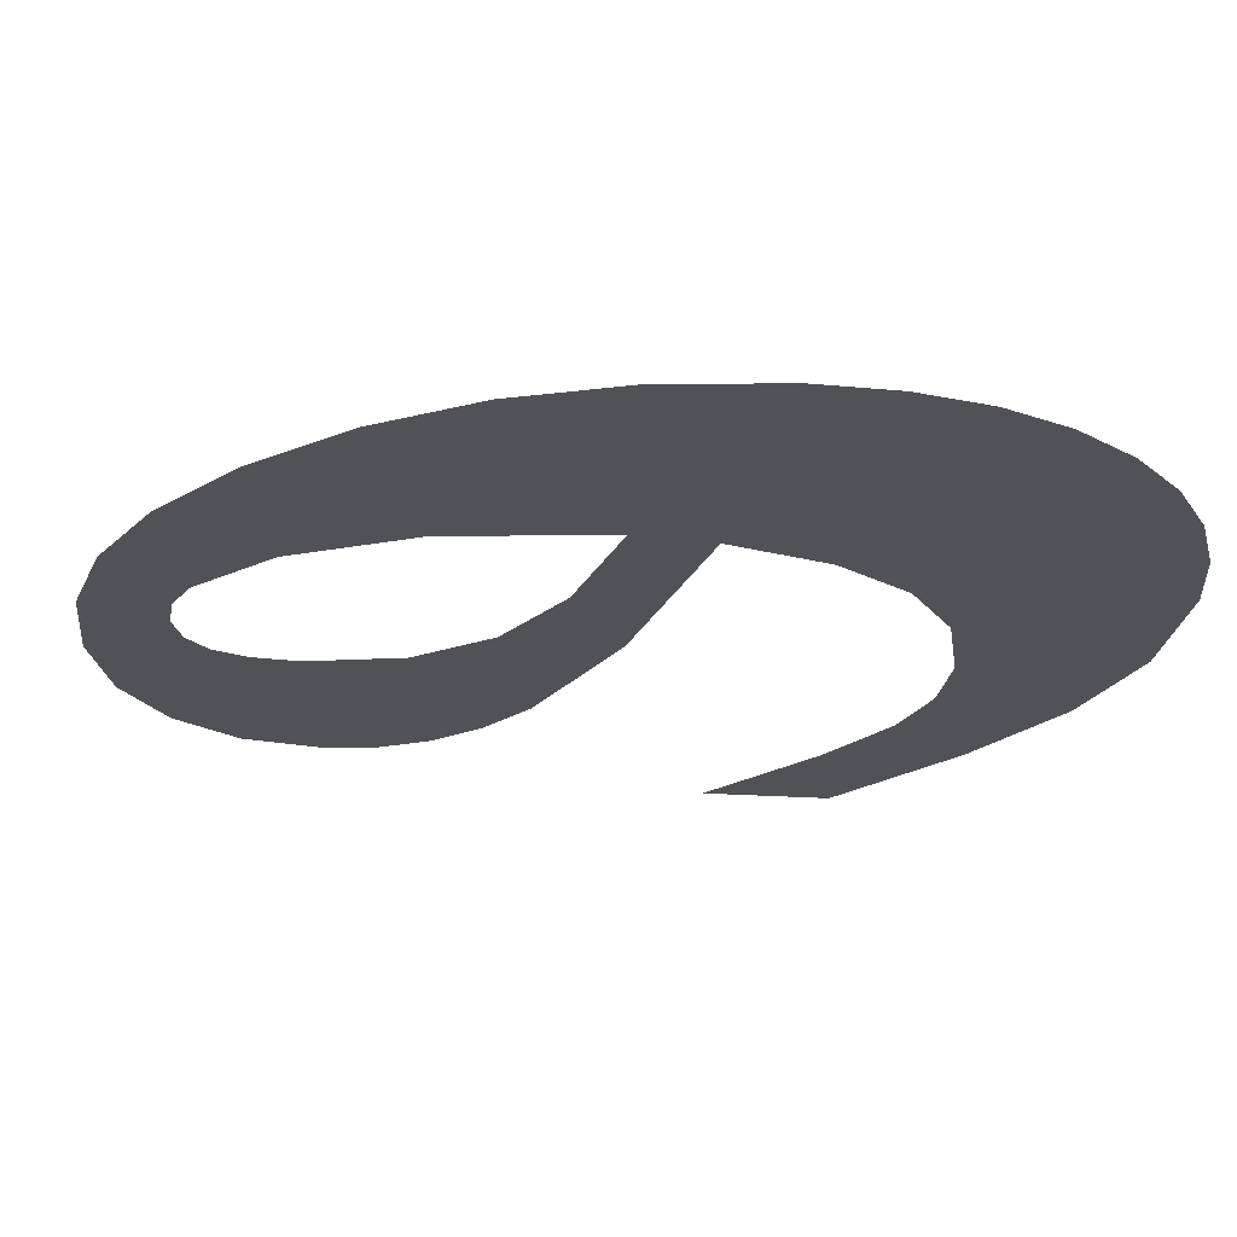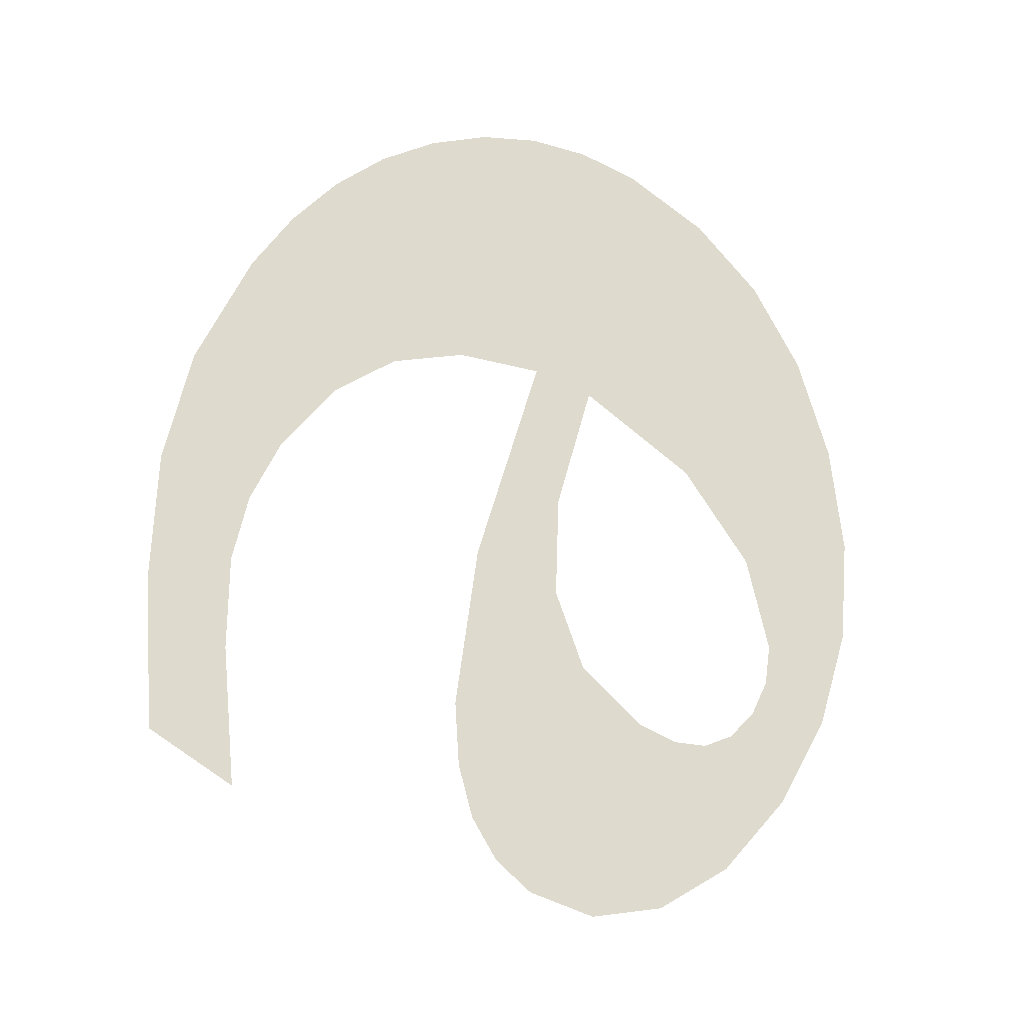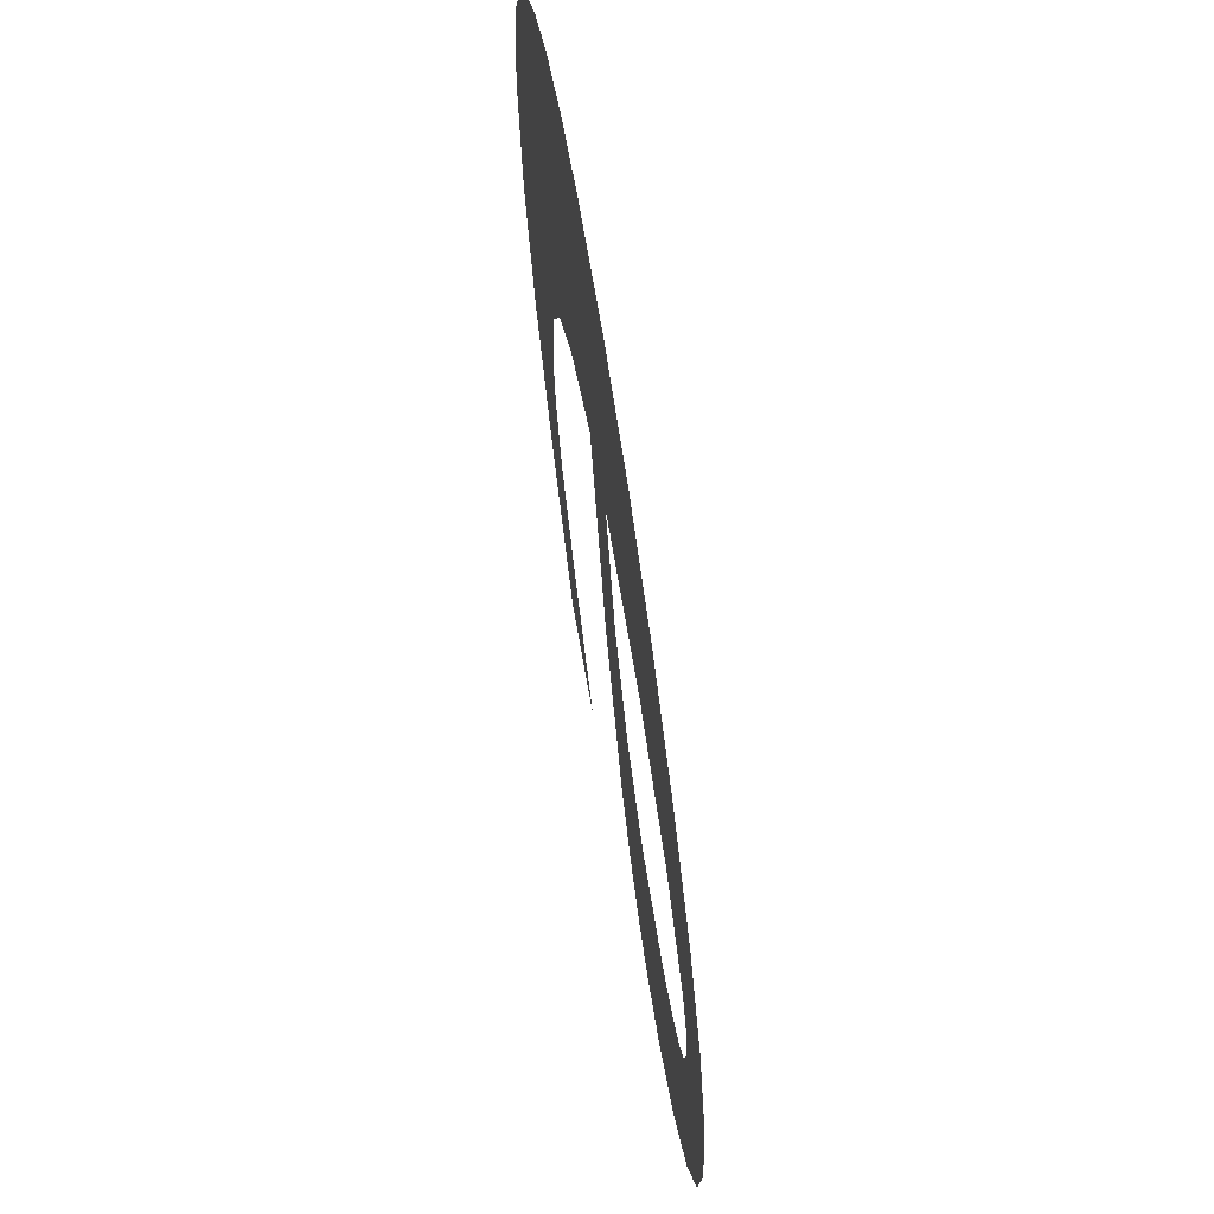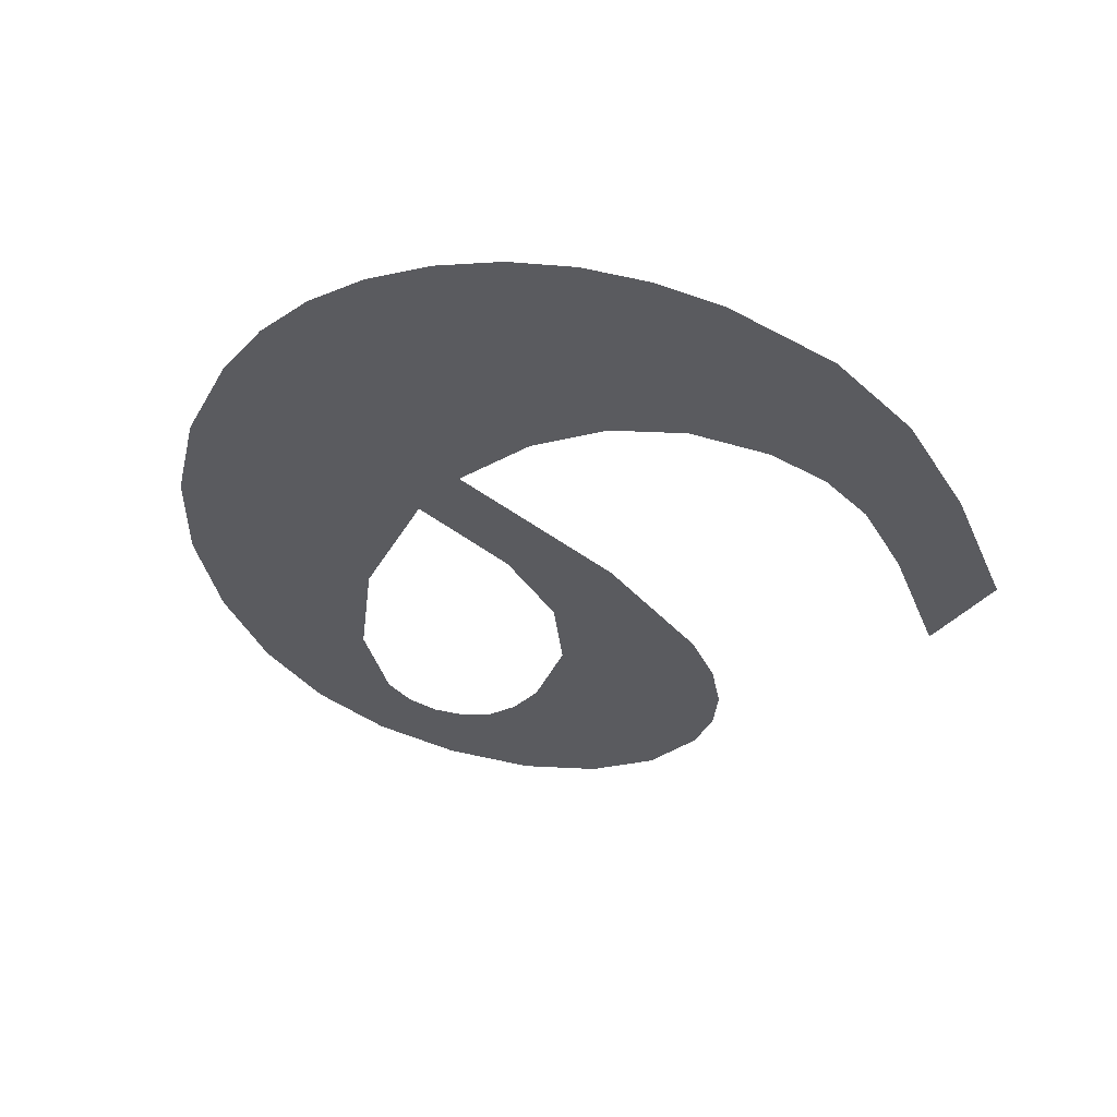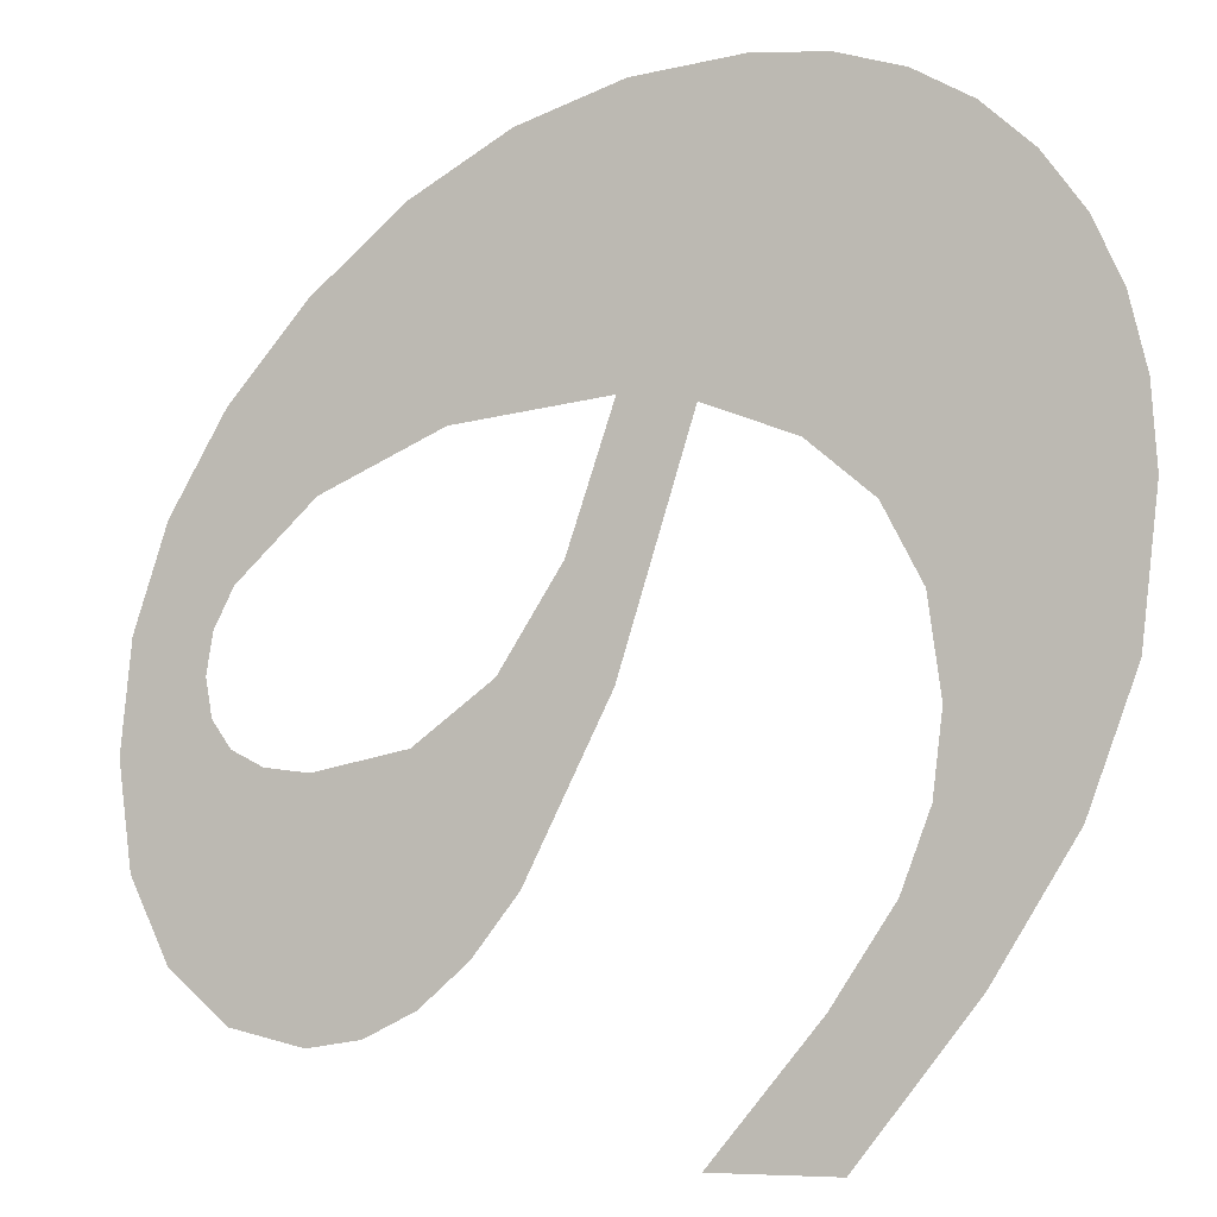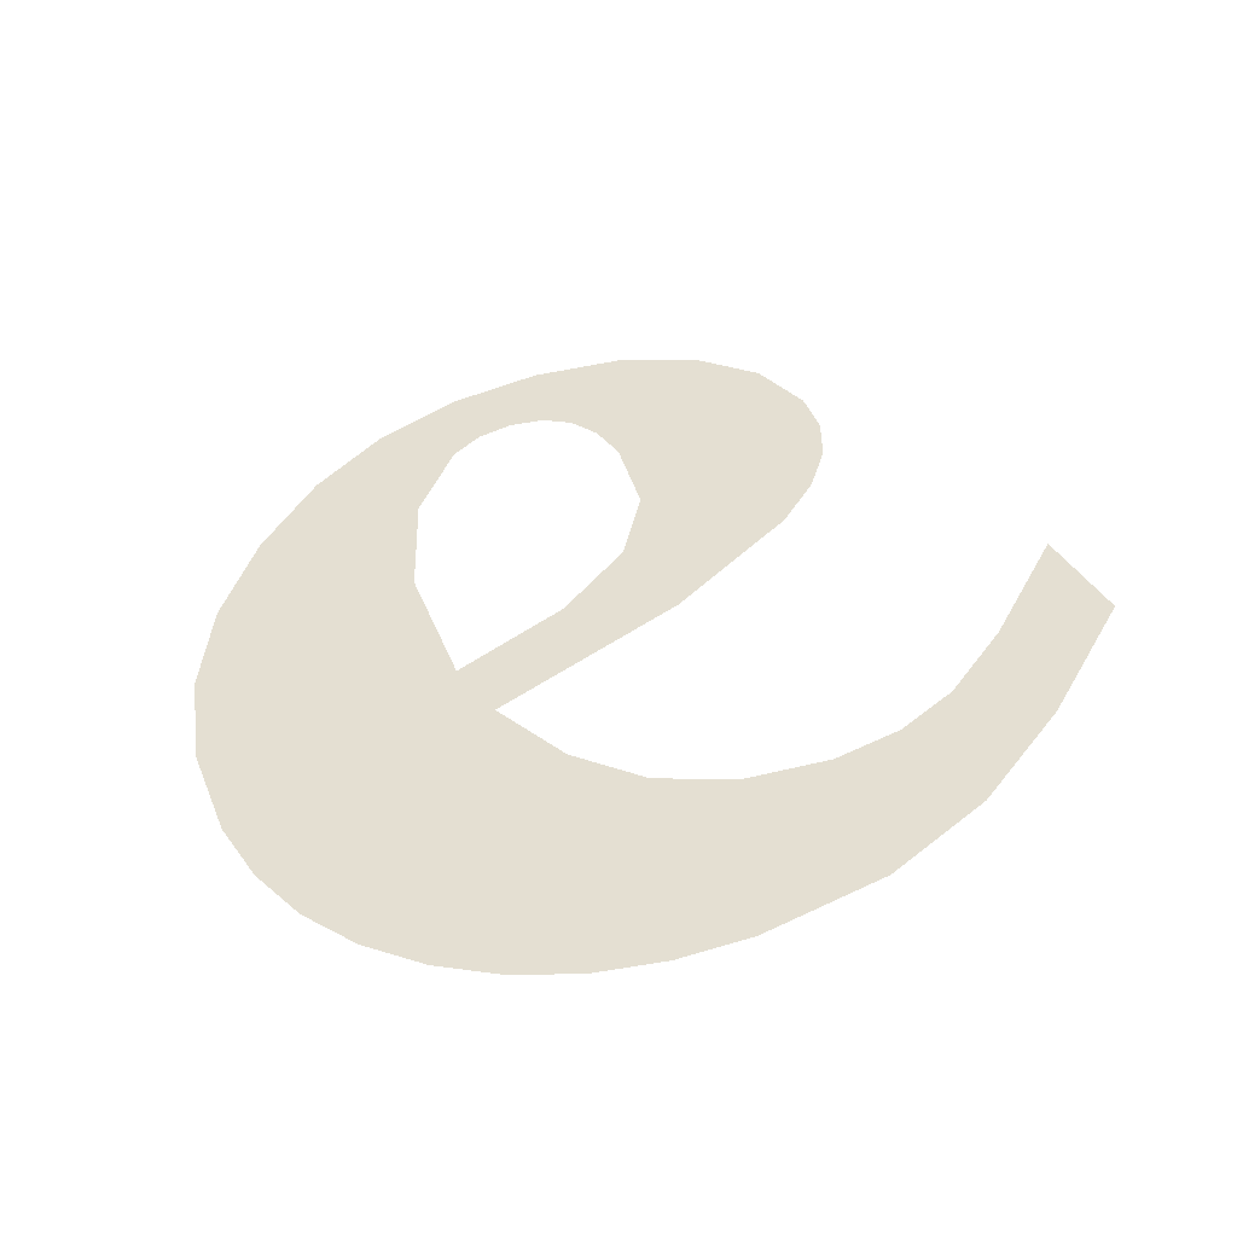
<metadata>
{"format":"obj","ext":"obj","renderer":"f3d","projection":"perspective","resolution":1024,"background":"white","views":[{"elev":69.1,"azim":2.4,"up":"+Z"},{"elev":71.3,"azim":-145.8,"up":"+Y"},{"elev":67.0,"azim":-99.8,"up":"+Z"},{"elev":-32.9,"azim":58.9,"up":"+Y"},{"elev":-5.3,"azim":20.2,"up":"+Z"},{"elev":37.2,"azim":64.0,"up":"+Y"}]}
</metadata>
<code>
o mesh10/mesh10-geometry#mesh10-geometry
v -0.00971 0.2679 0.4639
v -0.009653 0.2679 0.455
v -0.01019 0.2679 0.4593
v -0.008272 0.2679 0.4682
v -0.008043 0.2679 0.4516
v -0.005875 0.2679 0.4723
v -0.006611 0.2679 0.4623
v -0.00633 0.2679 0.464
v -0.00556 0.2679 0.4494
v -0.005487 0.2679 0.4657
v -0.006343 0.2679 0.4607
v -0.002518 0.2679 0.4763
v -0.005538 0.2679 0.4596
v -0.002116 0.2679 0.4688
v -0.002407 0.2679 0.4487
v 0.00143 0.2679 0.4796
v -0.004196 0.2679 0.4589
v 0.003056 0.2679 0.4712
v -0.002317 0.2679 0.4587
v 0.005606 0.2679 0.482
v -0.000146 0.2679 0.4491
v 0.009581 0.2679 0.472
v 0.001681 0.2679 0.4595
v 0.01001 0.2679 0.4834
v 0.002005 0.2679 0.4501
v 0.01262 0.2679 0.4715
v 0.004996 0.2679 0.462
v 0.00952 0.2679 0.4616
v 0.01464 0.2679 0.4839
v 0.004047 0.2679 0.4519
v 0.00763 0.2679 0.4661
v 0.01644 0.2679 0.4701
v 0.00598 0.2679 0.4544
v 0.01766 0.2679 0.4836
v 0.01917 0.2679 0.4678
v 0.02037 0.2679 0.4828
v 0.0208 0.2679 0.4647
v 0.02278 0.2679 0.4815
v 0.02134 0.2679 0.4607
v 0.02271 0.2679 0.451
v 0.02611 0.2679 0.4566
v 0.02095 0.2679 0.4574
v 0.02488 0.2679 0.4796
v 0.01976 0.2679 0.4542
v 0.02658 0.2679 0.4772
v 0.01786 0.2679 0.4448
v 0.02811 0.2679 0.4621
v 0.0172 0.2679 0.4503
v 0.0278 0.2679 0.4745
v 0.01271 0.2679 0.4448
v 0.02853 0.2679 0.4715
v 0.02877 0.2679 0.4682
f 1 2 3
f 2 1 4
f 2 4 5
f 5 4 6
f 5 6 7
f 7 6 8
f 7 9 5
f 8 6 10
f 9 7 11
f 10 6 12
f 9 11 13
f 10 12 14
f 9 13 15
f 14 12 16
f 15 13 17
f 14 16 18
f 15 17 19
f 18 16 20
f 15 19 21
f 18 20 22
f 21 19 23
f 22 20 24
f 21 23 25
f 26 22 24
f 25 23 27
f 28 22 26
f 26 24 29
f 25 27 30
f 28 31 22
f 26 29 32
f 30 27 33
f 33 31 28
f 32 29 34
f 33 27 31
f 32 34 35
f 35 34 36
f 35 36 37
f 37 36 38
f 37 38 39
f 39 38 40
f 40 38 41
f 40 42 39
f 41 38 43
f 40 44 42
f 41 43 45
f 46 44 40
f 41 45 47
f 46 48 44
f 47 45 49
f 48 46 50
f 47 49 51
f 47 51 52
f 3 2 1
f 4 1 2
f 5 4 2
f 6 4 5
f 7 6 5
f 8 6 7
f 5 9 7
f 10 6 8
f 11 7 9
f 12 6 10
f 13 11 9
f 14 12 10
f 15 13 9
f 16 12 14
f 17 13 15
f 18 16 14
f 19 17 15
f 20 16 18
f 21 19 15
f 22 20 18
f 23 19 21
f 24 20 22
f 25 23 21
f 24 22 26
f 27 23 25
f 26 22 28
f 29 24 26
f 30 27 25
f 22 31 28
f 32 29 26
f 33 27 30
f 28 31 33
f 34 29 32
f 31 27 33
f 35 34 32
f 36 34 35
f 37 36 35
f 38 36 37
f 39 38 37
f 40 38 39
f 41 38 40
f 39 42 40
f 43 38 41
f 42 44 40
f 45 43 41
f 40 44 46
f 47 45 41
f 44 48 46
f 49 45 47
f 50 46 48
f 51 49 47
f 52 51 47

</code>
